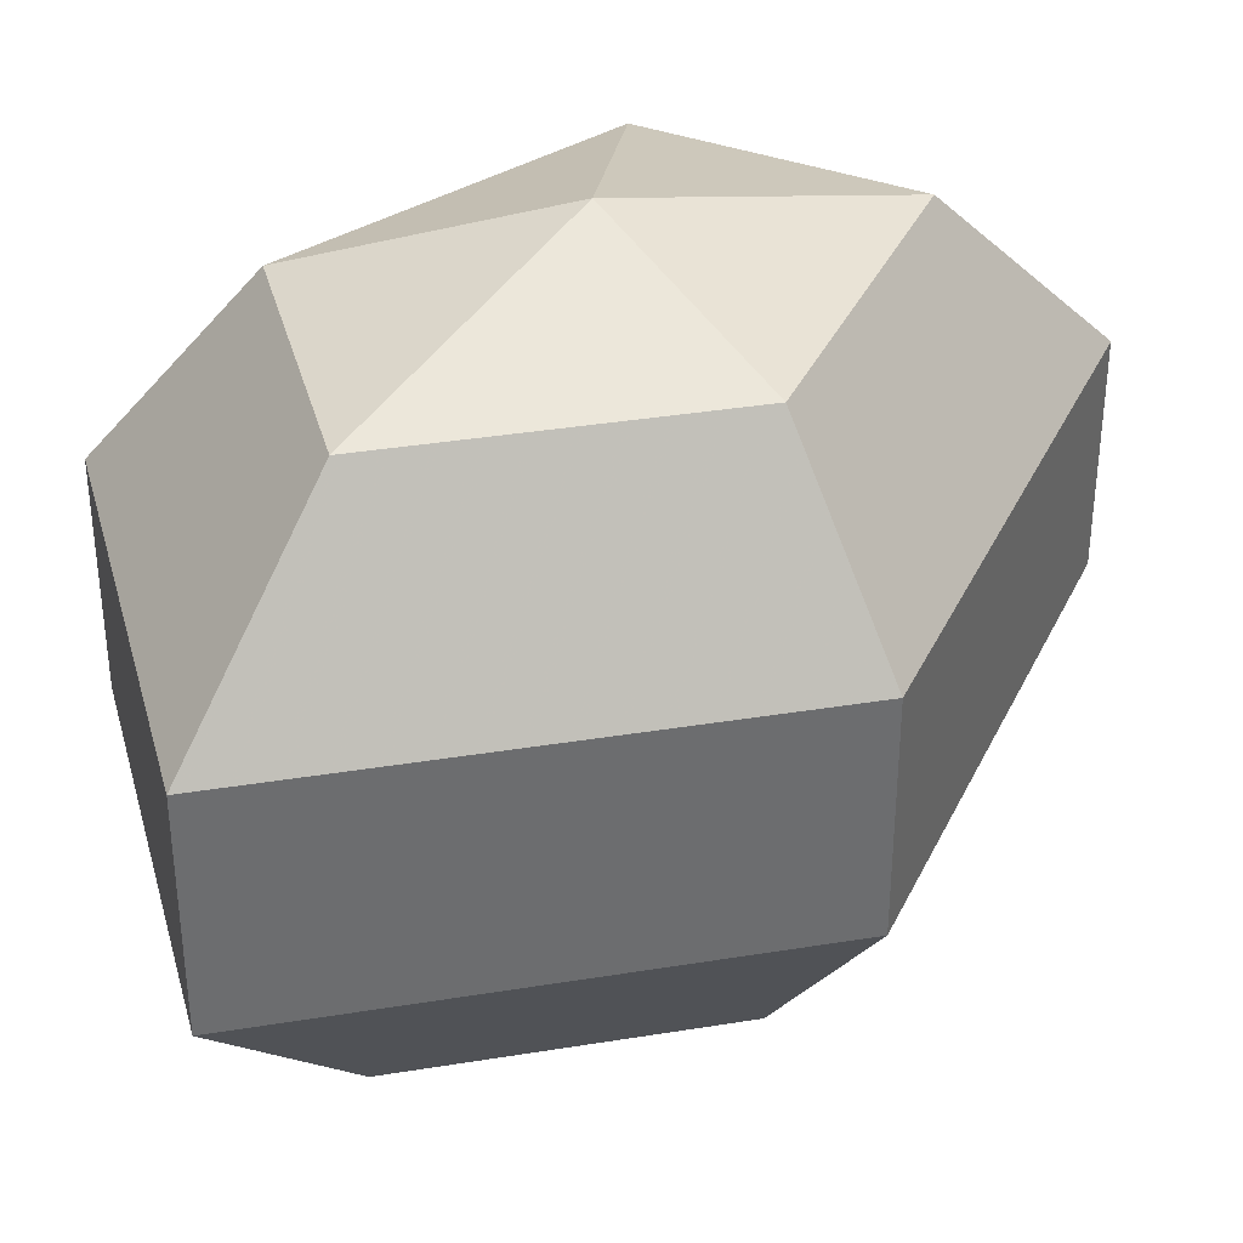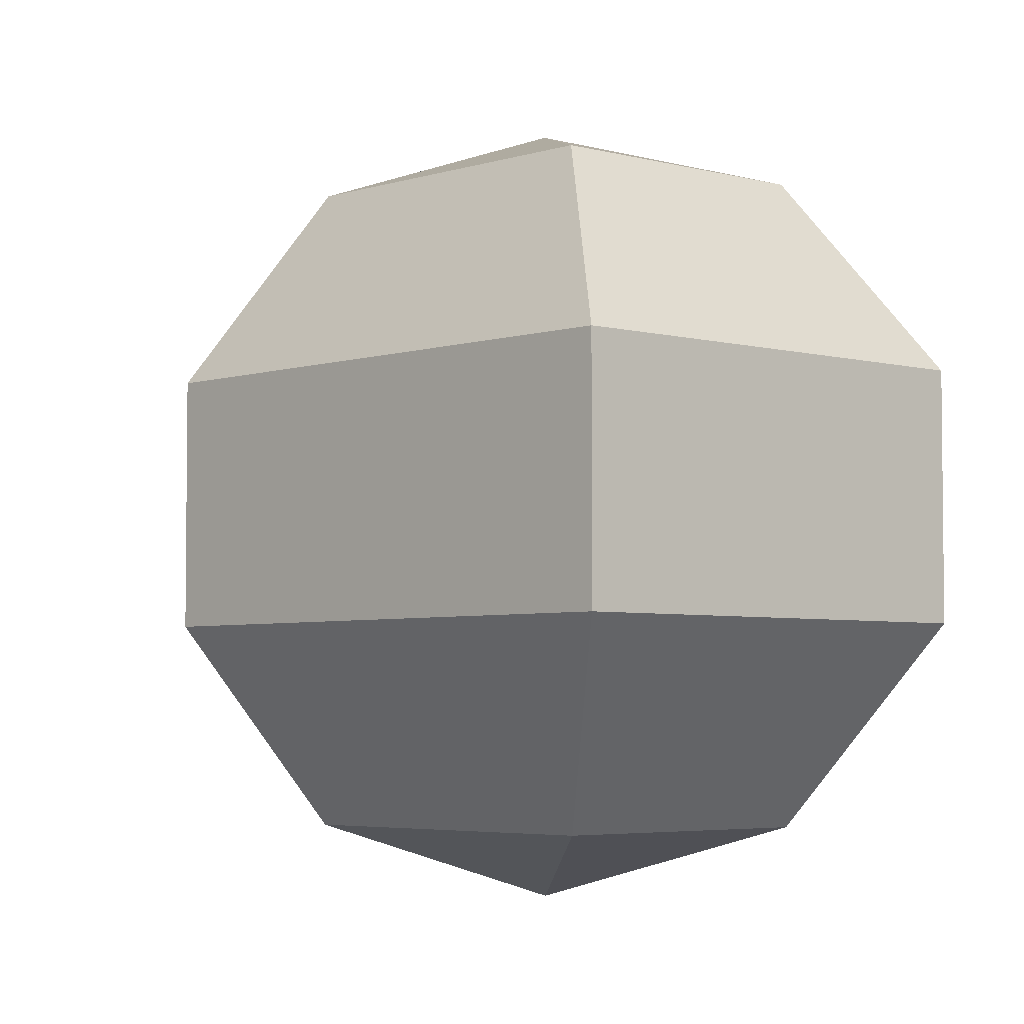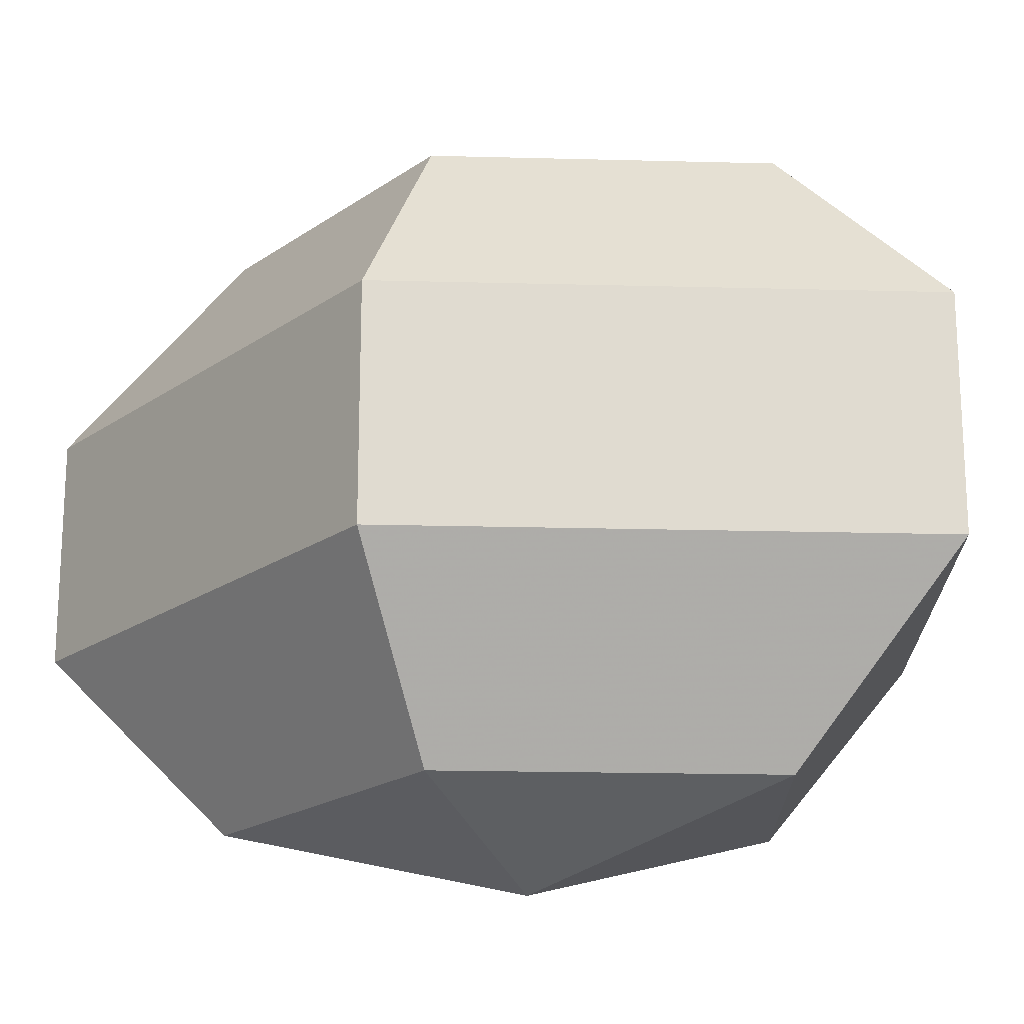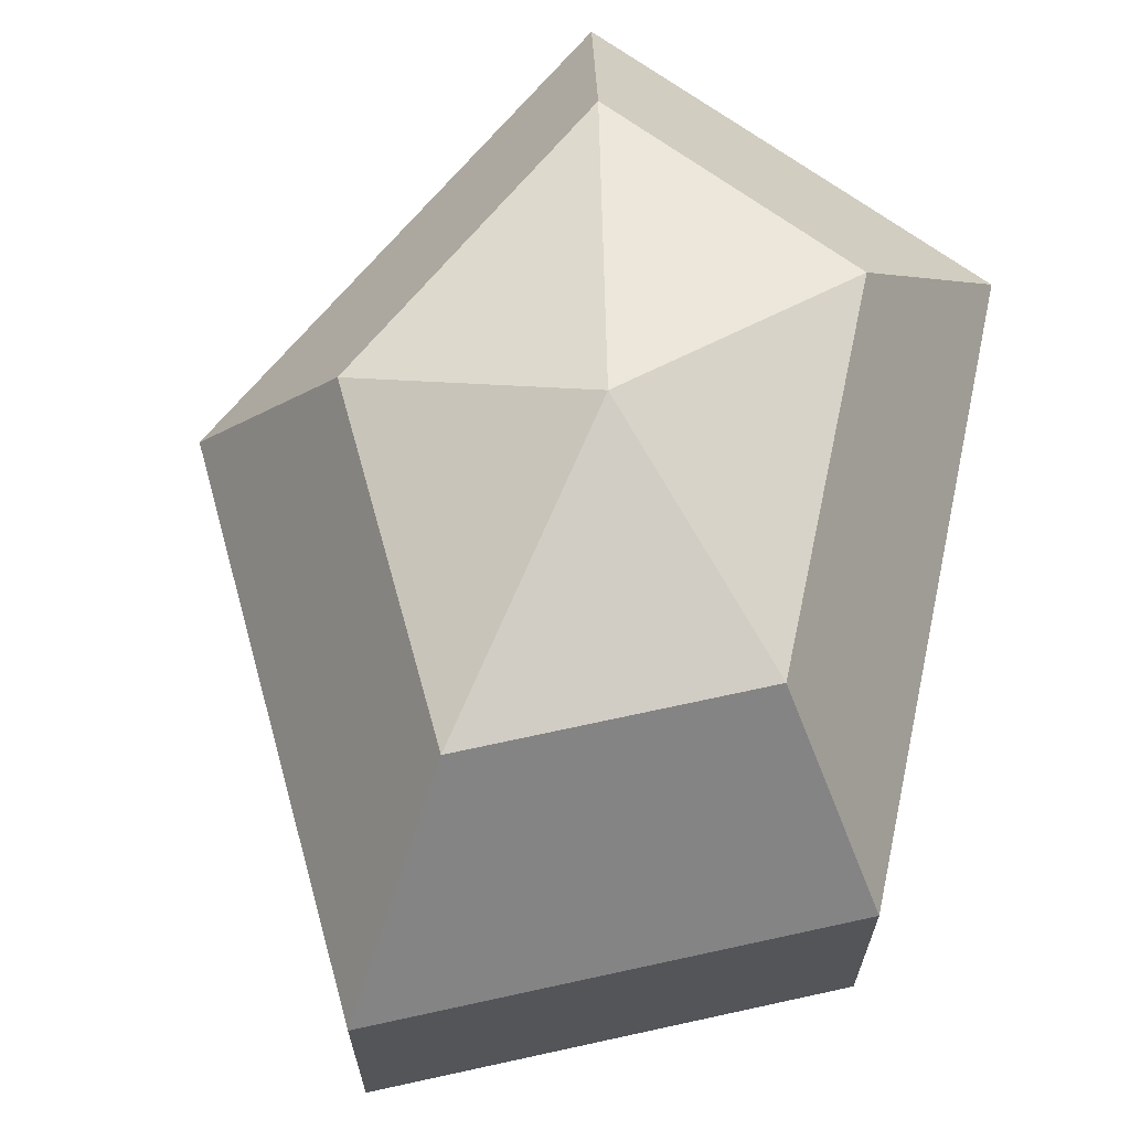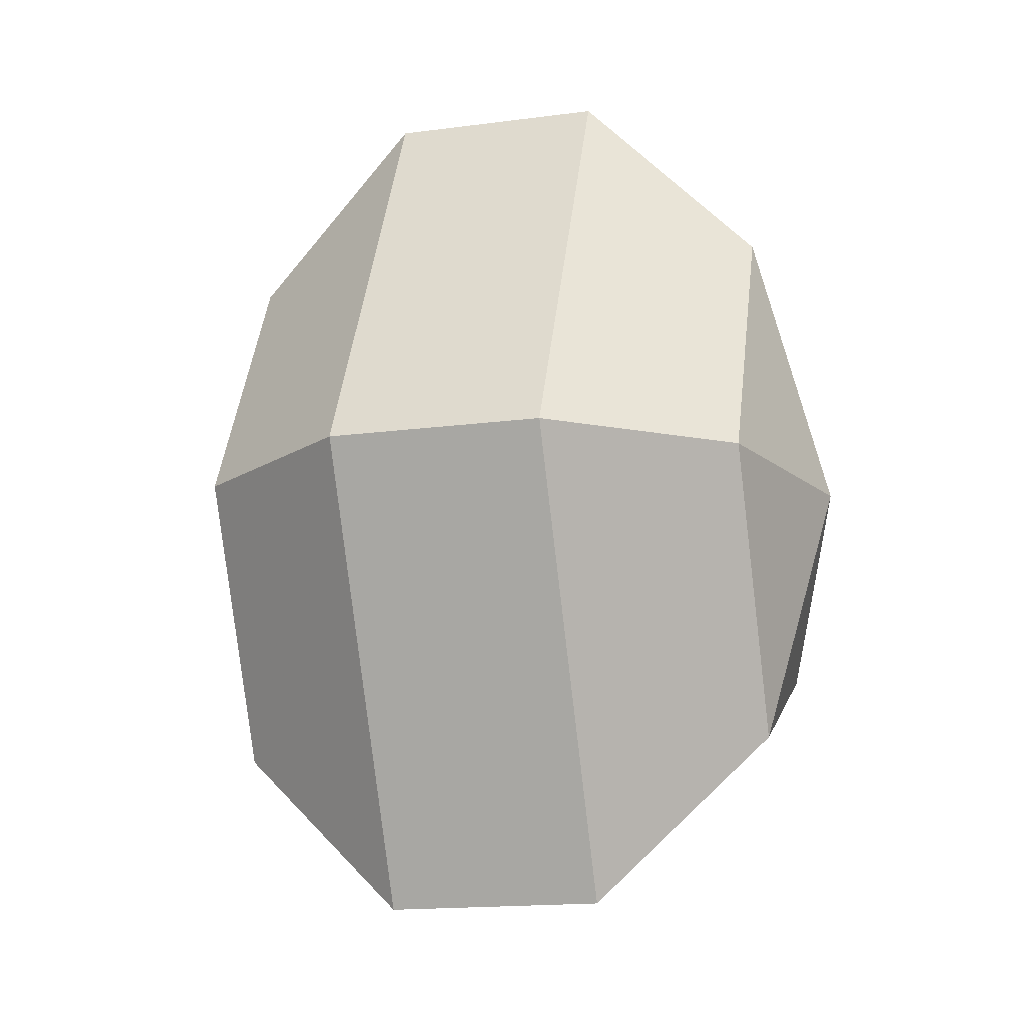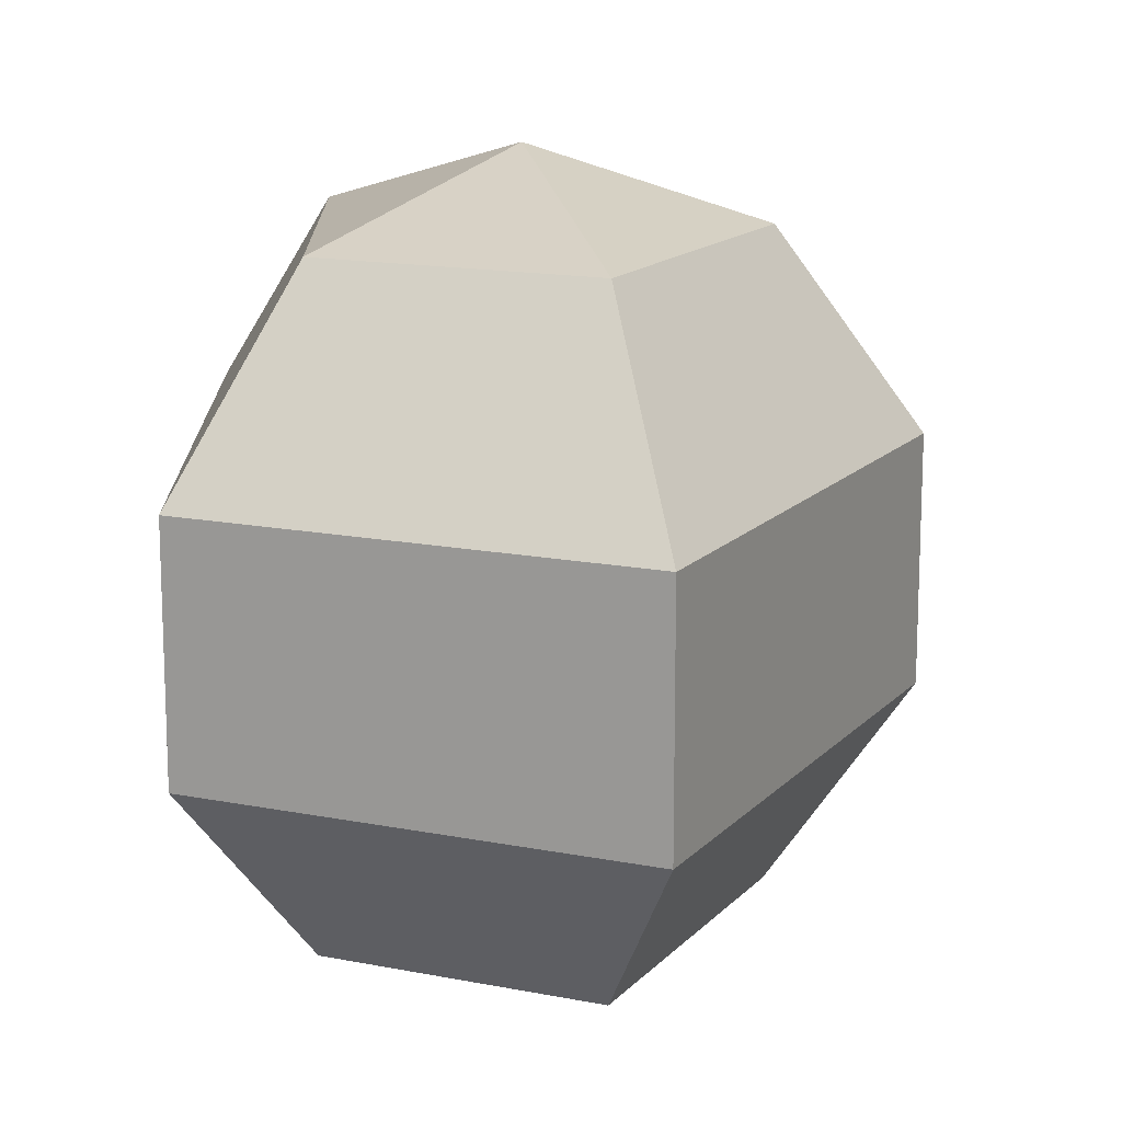
<metadata>
{"format":"obj","ext":"obj","renderer":"f3d","projection":"perspective","resolution":1024,"background":"white","views":[{"elev":36.6,"azim":-129.4,"up":"+Z"},{"elev":-4.3,"azim":-16.8,"up":"+Z"},{"elev":-19.6,"azim":-65.4,"up":"+Z"},{"elev":67.8,"azim":12.0,"up":"+Z"},{"elev":-16.7,"azim":-75.0,"up":"+Y"},{"elev":14.7,"azim":179.0,"up":"+Z"}]}
</metadata>
<code>
v 298 97 192
v 298 97 192
v 298 97 192
v 298 97 192
v 298 97 192
v 298 97 192
v 294.5 97 193.1
v 296.9 92.3 193.1
v 300.9 94.1 193.1
v 300.9 99.9 193.1
v 296.9 101.7 193.1
v 294.5 97 193.1
v 292.3 97 196.1
v 296.2 89.4 196.1
v 302.6 92.3 196.1
v 302.6 101.7 196.1
v 296.2 104.6 196.1
v 292.3 97 196.1
v 292.3 97 199.9
v 296.2 89.4 199.9
v 302.6 92.3 199.9
v 302.6 101.7 199.9
v 296.2 104.6 199.9
v 292.3 97 199.9
v 294.5 97 202.9
v 296.9 92.3 202.9
v 300.9 94.1 202.9
v 300.9 99.9 202.9
v 296.9 101.7 202.9
v 294.5 97 202.9
v 298 97 204
v 298 97 204
v 298 97 204
v 298 97 204
v 298 97 204
v 298 97 204
g foo
f 8 7 1
f 9 8 2
f 10 9 3
f 11 10 4
f 12 11 5
f 14 13 7
f 15 14 8
f 16 15 9
f 17 16 10
f 18 17 11
f 20 19 13
f 21 20 14
f 22 21 15
f 23 22 16
f 24 23 17
f 26 25 19
f 27 26 20
f 28 27 21
f 29 28 22
f 30 29 23
f 32 31 25
f 33 32 26
f 34 33 27
f 35 34 28
f 36 35 29
f 2 8 1
f 3 9 2
f 4 10 3
f 5 11 4
f 6 12 5
f 8 14 7
f 9 15 8
f 10 16 9
f 11 17 10
f 12 18 11
f 14 20 13
f 15 21 14
f 16 22 15
f 17 23 16
f 18 24 17
f 20 26 19
f 21 27 20
f 22 28 21
f 23 29 22
f 24 30 23
f 26 32 25
f 27 33 26
f 28 34 27
f 29 35 28
f 30 36 29
g

</code>
